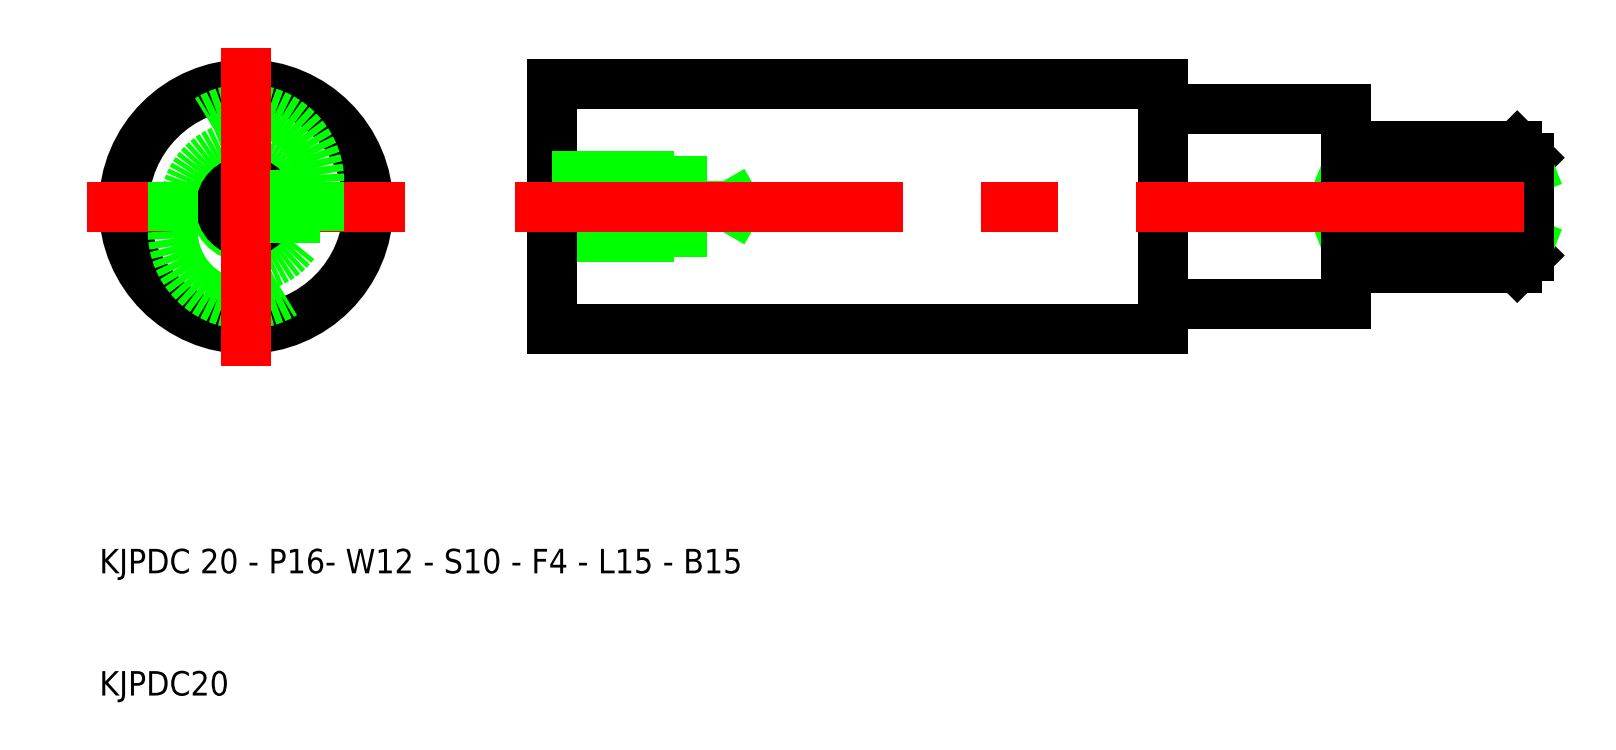
<metadata>
{"format":"dxf","ext":"dxf","renderer":"ezdxf+matplotlib","layout":"modelspace","background":"white","min_lineweight":24,"dpi":150}
</metadata>
<code>
0
SECTION
2
ENTITIES
0
CIRCLE
8
0
10
22
20
50
30
0
40
10
0
LINE
8
CENTER
10
35
20
50
30
0
11
9
21
50
31
0
0
ARC
8
0
10
22
20
50
30
0
40
5
50
36.87
51
323.1
0
ARC
8
0
10
22
20
50
30
0
40
2.5
50
120
51
30
0
CIRCLE
8
0
10
22
20
50
30
0
40
2.066
0
ARC
8
0
10
22
20
52
30
0
40
6
50
0
51
180
0
ARC
8
0
10
22
20
48
30
0
40
6
50
180
51
0
0
LINE
8
0
10
16
20
52
30
0
11
16
21
48
31
0
0
LINE
8
0
10
28
20
48
30
0
11
28
21
52
31
0
0
LINE
8
CENTER
10
22
20
63
30
0
11
22
21
37
31
0
0
LINE
8
0
10
26
20
53
30
0
11
26
21
47
31
0
0
LINE
8
0
10
126
20
55
30
0
11
127
21
54
31
0
0
LINE
8
0
10
126
20
45
30
0
11
127
21
46
31
0
0
LINE
8
0
10
97
20
58
30
0
11
112
21
58
31
0
0
LINE
8
0
10
97
20
42
30
0
11
112
21
42
31
0
0
LINE
8
0
10
47
20
52.07
30
0
11
61
21
52.07
31
0
0
LINE
8
0
10
47
20
47.93
30
0
11
61
21
47.93
31
0
0
LINE
8
0
10
47
20
60
30
0
11
97
21
60
31
0
0
LINE
8
0
10
47
20
40
30
0
11
97
21
40
31
0
0
LINE
8
0
10
47
20
60
30
0
11
47
21
50
31
0
0
LINE
8
0
10
47
20
52.5
30
0
11
57
21
52.5
31
0
0
LINE
8
0
10
57
20
52.5
30
0
11
57
21
50
31
0
0
LINE
8
0
10
47
20
47.5
30
0
11
57
21
47.5
31
0
0
LINE
8
0
10
57
20
47.5
30
0
11
57
21
50
31
0
0
LINE
8
0
10
47
20
40
30
0
11
47
21
50
31
0
0
LINE
8
0
10
97
20
60
30
0
11
97
21
58
31
0
0
LINE
8
0
10
97
20
58
30
0
11
97
21
50
31
0
0
LINE
8
0
10
97
20
42
30
0
11
97
21
50
31
0
0
LINE
8
0
10
97
20
40
30
0
11
97
21
42
31
0
0
LINE
8
0
10
61
20
52.07
30
0
11
62.19
21
50
31
0
0
LINE
8
0
10
61
20
52.07
30
0
11
61
21
50
31
0
0
LINE
8
0
10
61
20
47.93
30
0
11
61
21
50
31
0
0
LINE
8
0
10
61
20
47.93
30
0
11
62.19
21
50
31
0
0
LINE
8
0
10
127
20
53
30
0
11
112
21
47
31
0
0
LINE
8
0
10
112
20
53
30
0
11
127
21
47
31
0
0
LINE
8
0
10
126
20
45
30
0
11
126
21
47
31
0
0
LINE
8
0
10
112
20
45
30
0
11
112
21
50
31
0
0
LINE
8
0
10
112
20
55
30
0
11
112
21
50
31
0
0
LINE
8
0
10
126
20
55
30
0
11
126
21
53
31
0
0
LINE
8
0
10
127
20
54
30
0
11
127
21
46
31
0
0
LINE
8
0
10
112
20
45
30
0
11
126
21
45
31
0
0
LINE
8
0
10
127
20
47
30
0
11
112
21
47
31
0
0
LINE
8
0
10
127
20
53
30
0
11
112
21
53
31
0
0
LINE
8
0
10
112
20
55
30
0
11
126
21
55
31
0
0
LINE
8
0
10
112
20
58
30
0
11
112
21
55
31
0
0
LINE
8
0
10
112
20
42
30
0
11
112
21
45
31
0
0
LINE
8
CENTER
10
44
20
50
30
0
11
130
21
50
31
0
0
TEXT
8
0
10
10
20
20
30
0
40
2
1
KJPDC 20 - P16- W12 - S10 - F4 - L15 - B15
0
TEXT
8
0
10
10
20
10
30
0
40
2
1
KJPDC20
0
VIEWPORT
8
0
10
261.5
20
148.5
30
0
40
523
41
297
68
     1
69
     1
0
ENDSEC
0
EOF

</code>
